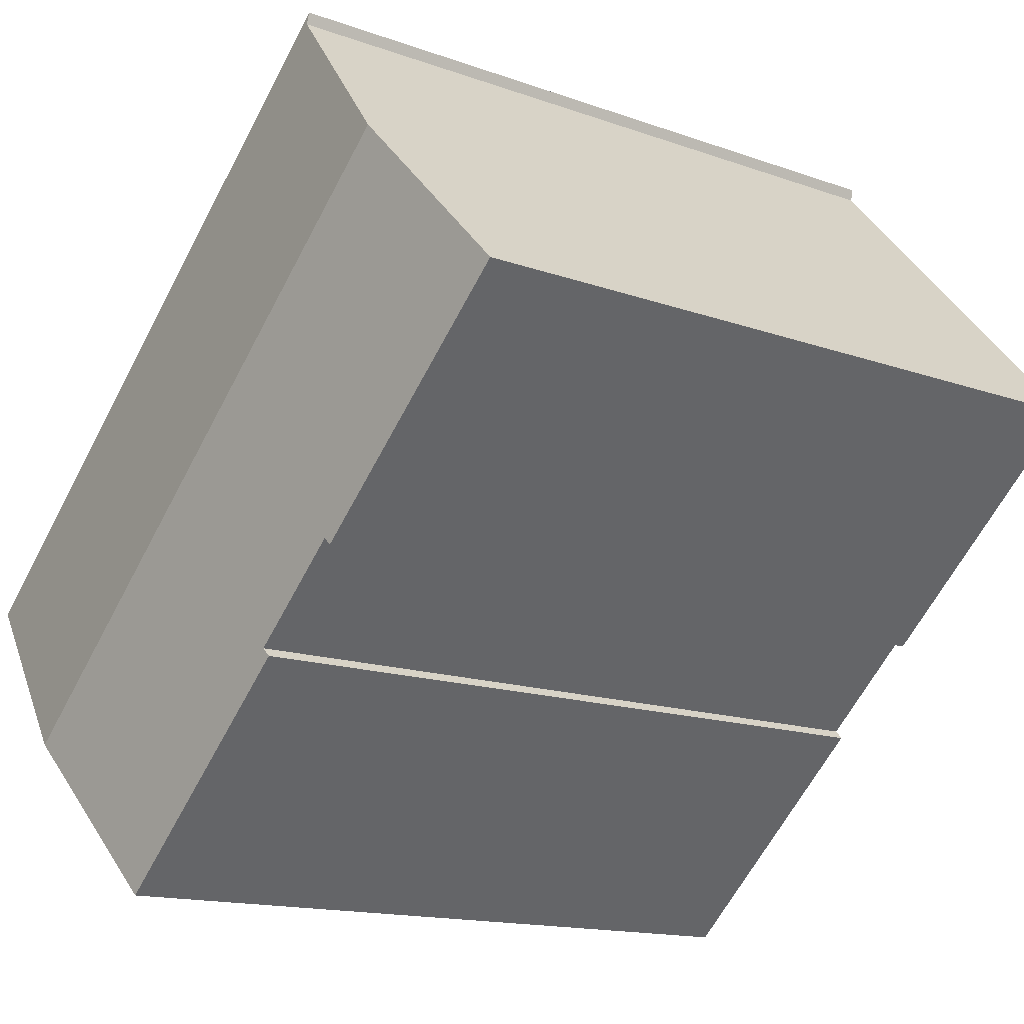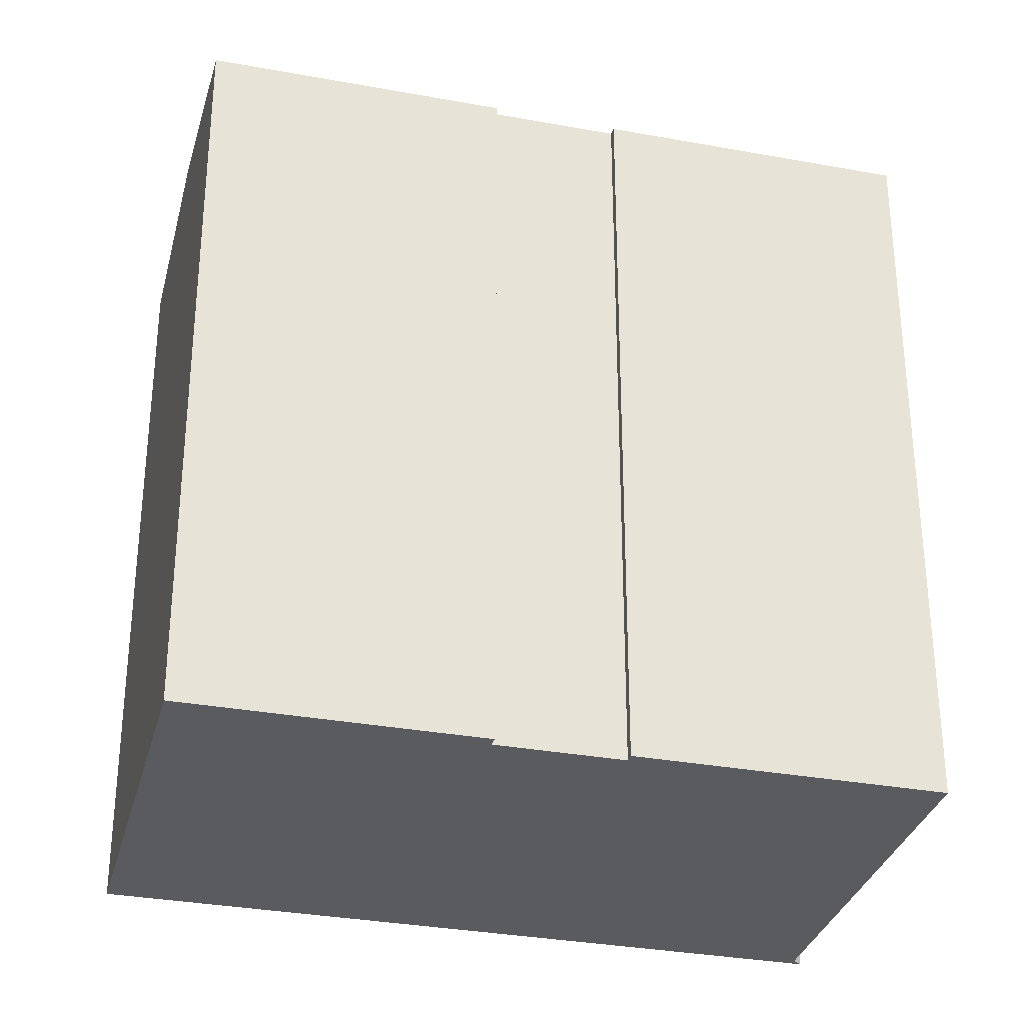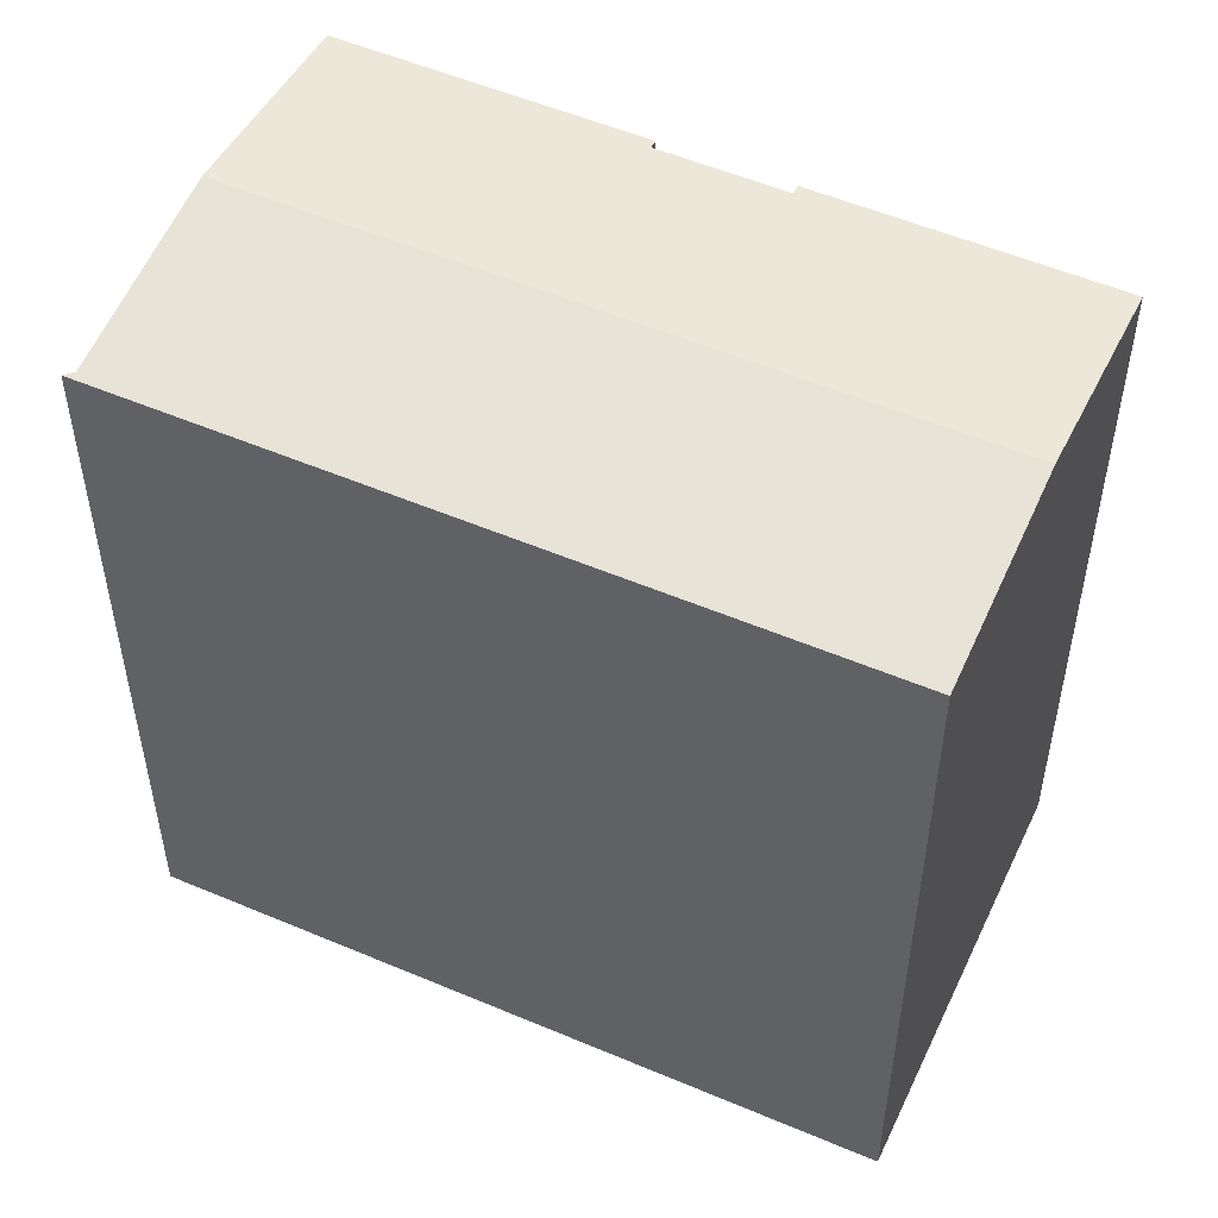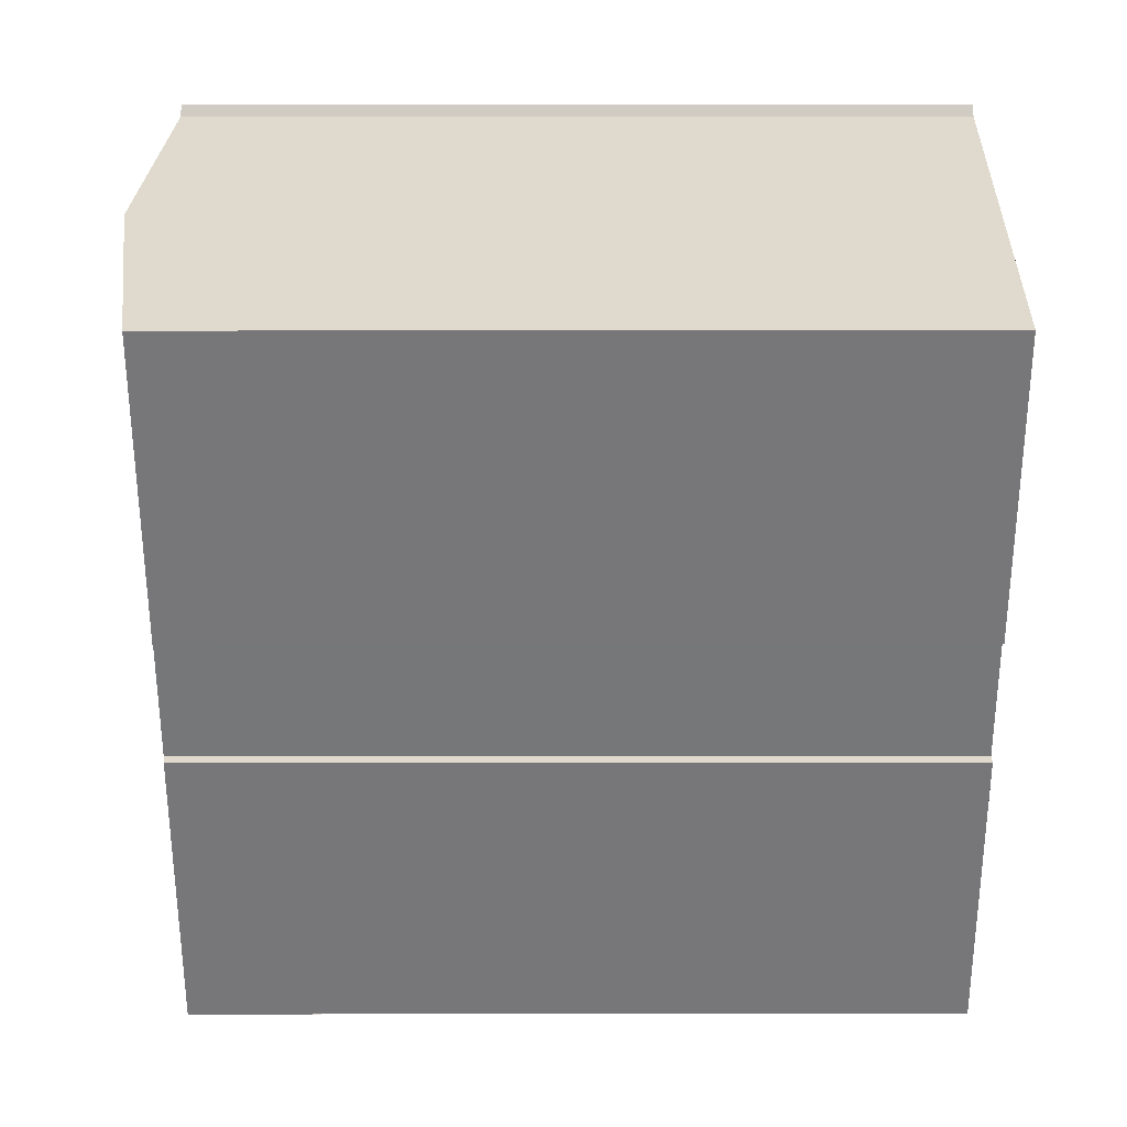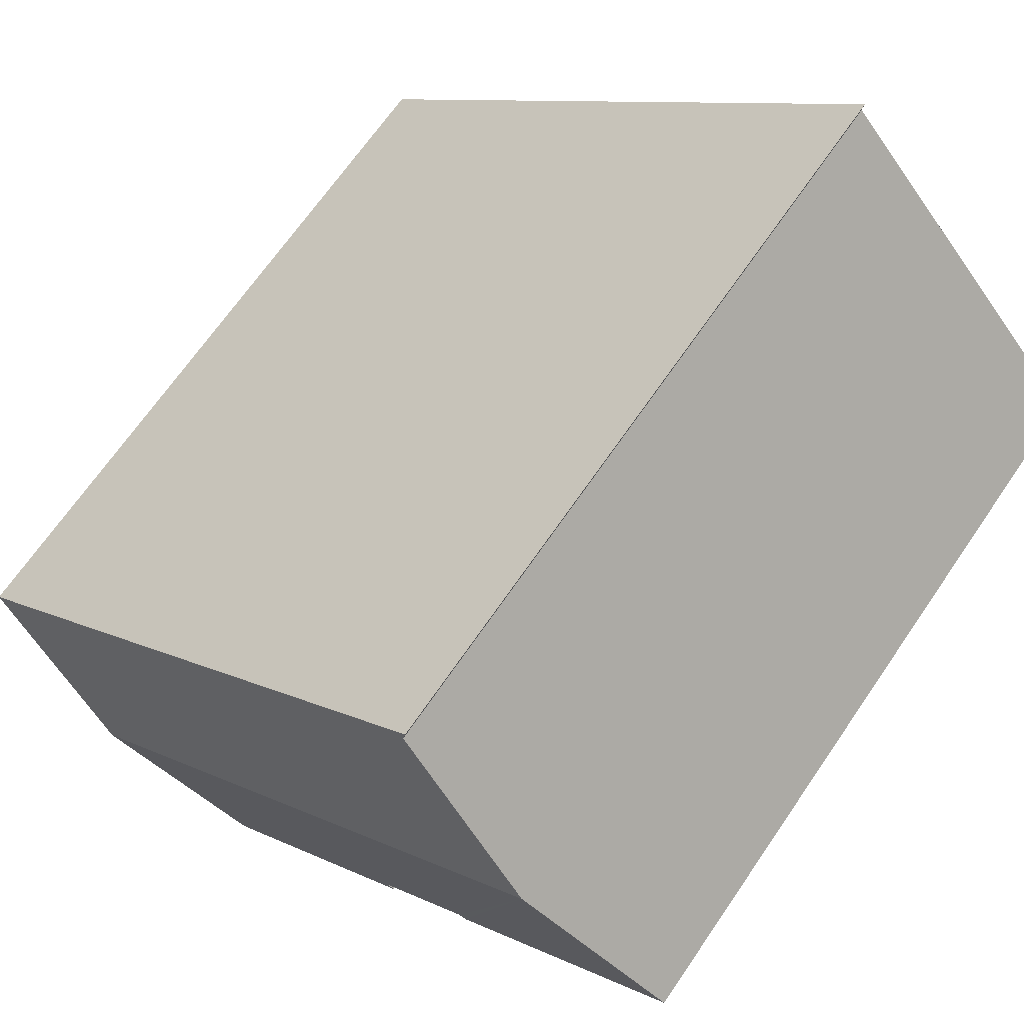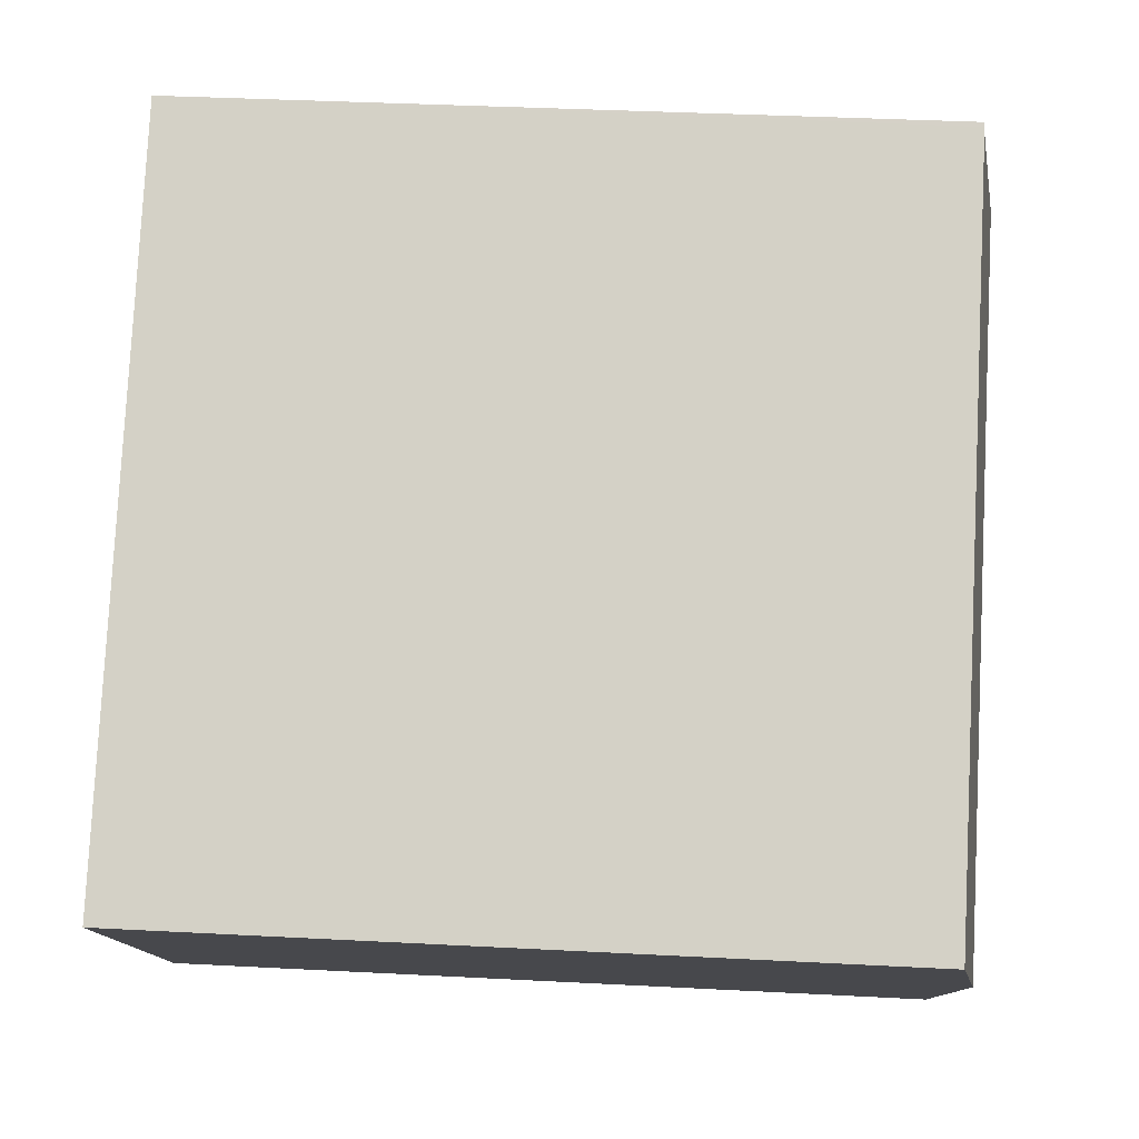
<metadata>
{"format":"obj","ext":"obj","renderer":"f3d","projection":"perspective","resolution":1024,"background":"white","views":[{"elev":-14.2,"azim":-128.8,"up":"+Z"},{"elev":-32.1,"azim":-152.5,"up":"+Y"},{"elev":53.2,"azim":66.5,"up":"+Y"},{"elev":-15.2,"azim":-89.9,"up":"+Z"},{"elev":67.5,"azim":-145.7,"up":"+Z"},{"elev":36.6,"azim":93.9,"up":"+Z"}]}
</metadata>
<code>
v  3.773 20.2 4.198
v  6.043 19.51 -5.432
v  0 19.51 1.195e-15
v  6.211 19.54 -5.246
v  18.1 20.2 -8.731
v  8.713 19.54 -7.494
v  14.35 19.51 -12.94
v  8.522 19.51 -7.706
v  7.465 19.51 8.491
v  7.4 19.52 8.418
v  7.375 19.51 8.572
v  21.87 19.51 -4.505
v  7.426 19.53 8.261
v  7.131 19.59 7.933
v  6.043 3.326e-16 -5.432
v  0 0 0
v  14.35 7.926e-16 -12.94
v  8.522 4.719e-16 -7.706
v  8.713 4.589e-16 -7.494
v  6.211 3.212e-16 -5.246
v  7.131 -4.858e-16 7.933
v  7.426 -5.058e-16 8.261
v  3.773 -2.571e-16 4.198
v  7.375 -5.249e-16 8.572
v  7.4 -5.155e-16 8.418
v  21.87 2.759e-16 -4.505
v  7.465 -5.199e-16 8.491
v  18.1 5.346e-16 -8.731
g defaultobject
f 1 2 3
f 2 1 4
f 4 1 5
f 4 5 6
f 6 5 7
f 7 8 6
f 9 10 11
f 10 9 12
f 10 12 13
f 14 5 1
f 5 14 13
f 5 13 12
f 15 3 2
f 3 15 16
f 17 8 7
f 8 17 18
f 19 4 6
f 4 19 20
f 16 1 3
f 1 16 14
f 14 16 13
f 13 16 21
f 13 21 22
f 21 16 23
f 8 19 6
f 19 8 18
f 22 10 13
f 10 22 11
f 11 22 24
f 24 22 25
f 24 9 11
f 9 24 12
f 12 24 26
f 26 24 27
f 26 5 12
f 5 26 7
f 7 26 17
f 17 26 28
f 20 2 4
f 2 20 15
f 28 18 17
f 18 28 26
f 18 26 19
f 19 26 27
f 19 27 20
f 20 27 22
f 20 22 16
f 16 22 23
f 23 22 21
f 22 27 25
f 25 27 24
f 16 15 20

</code>
